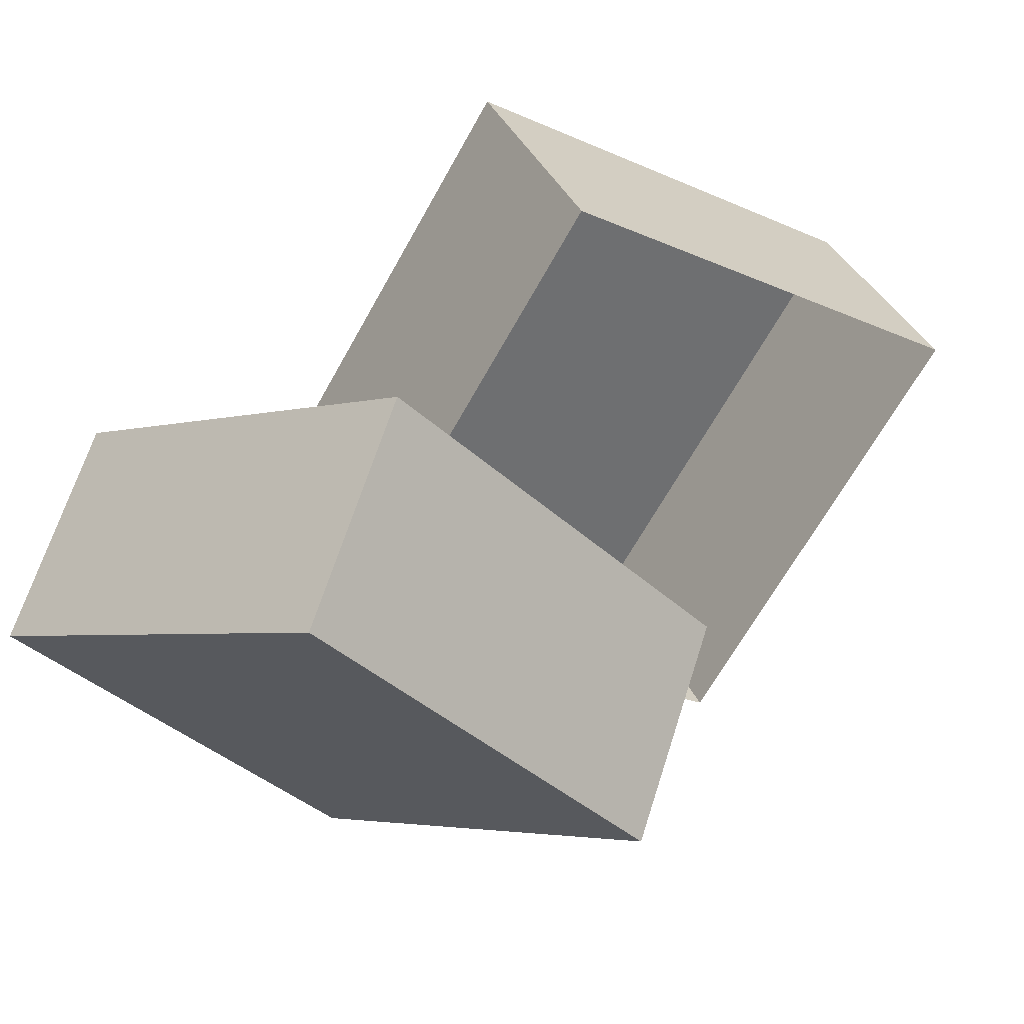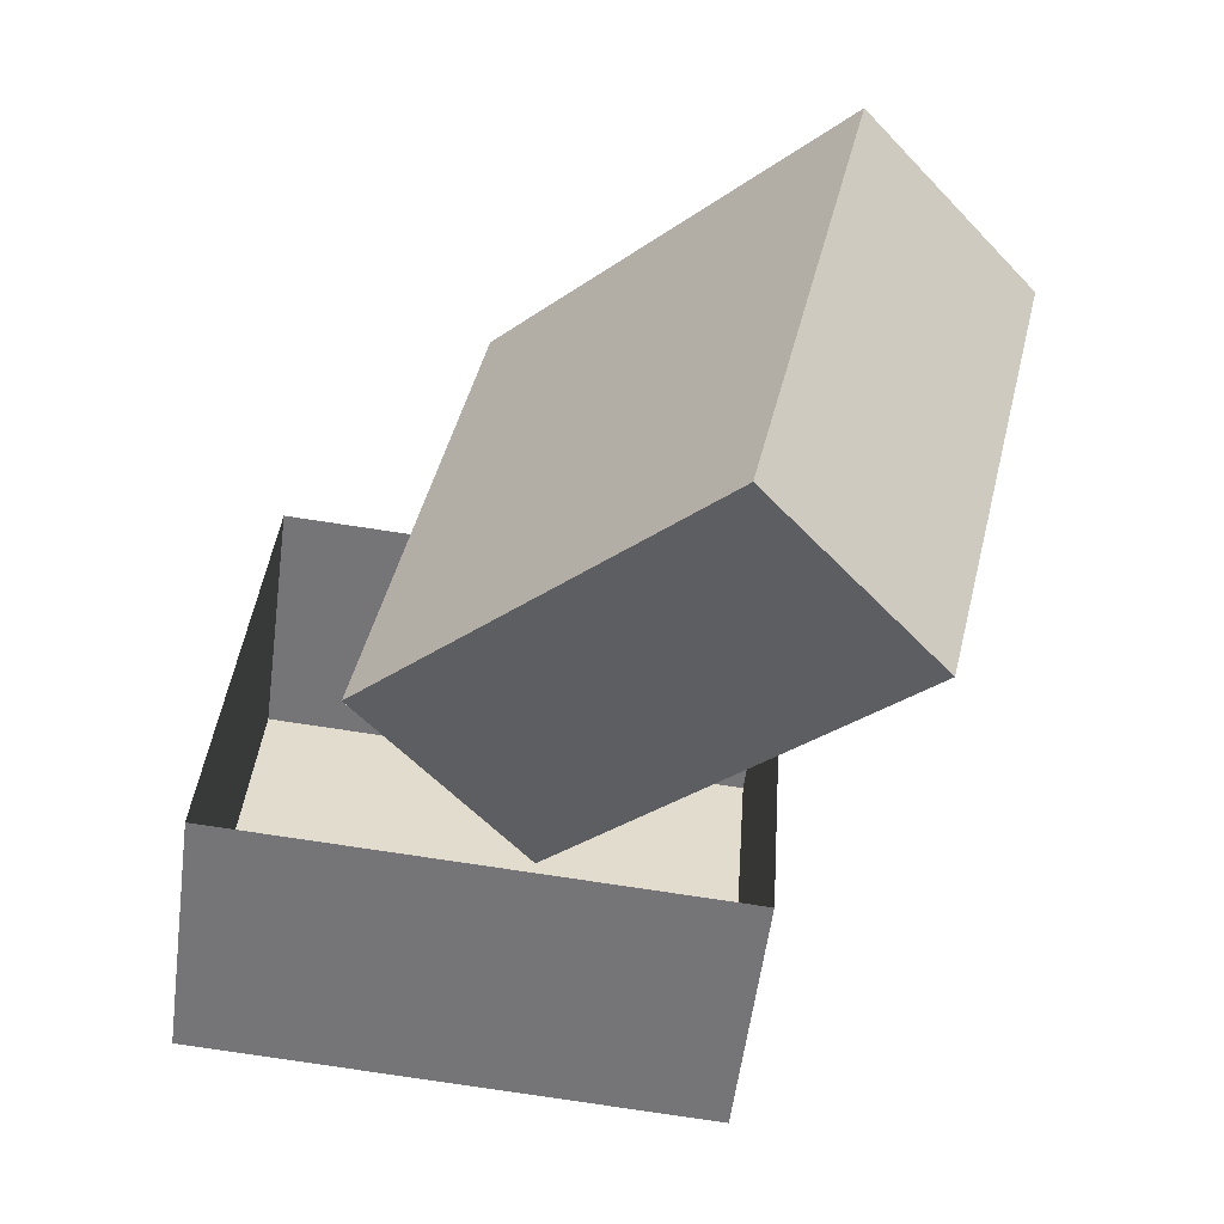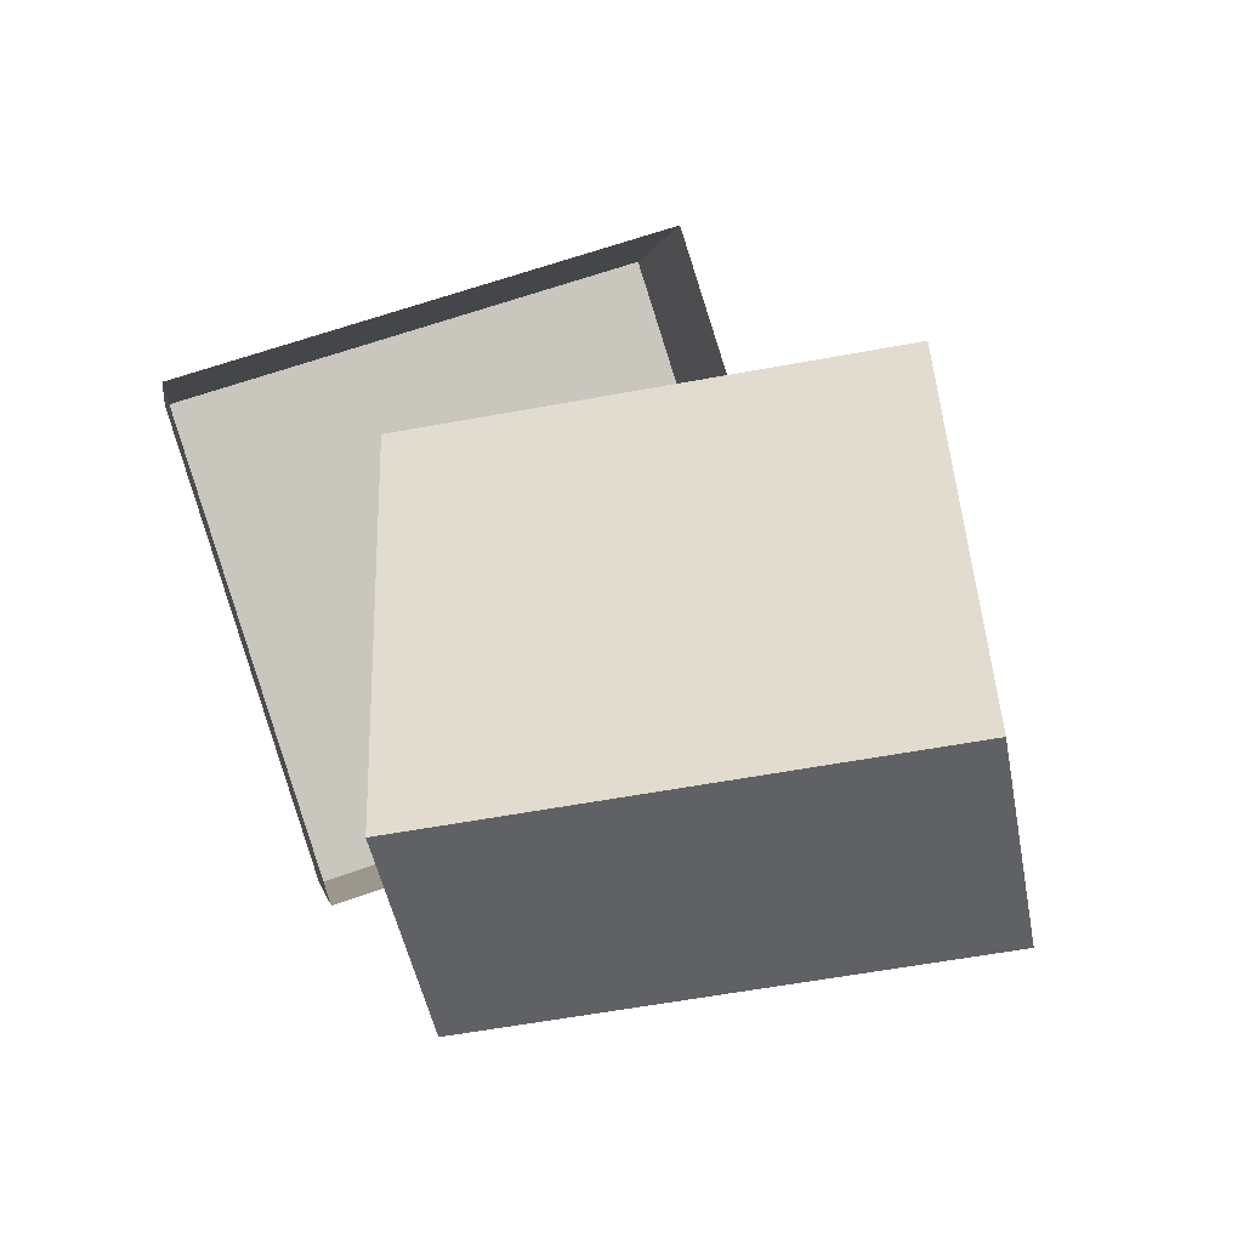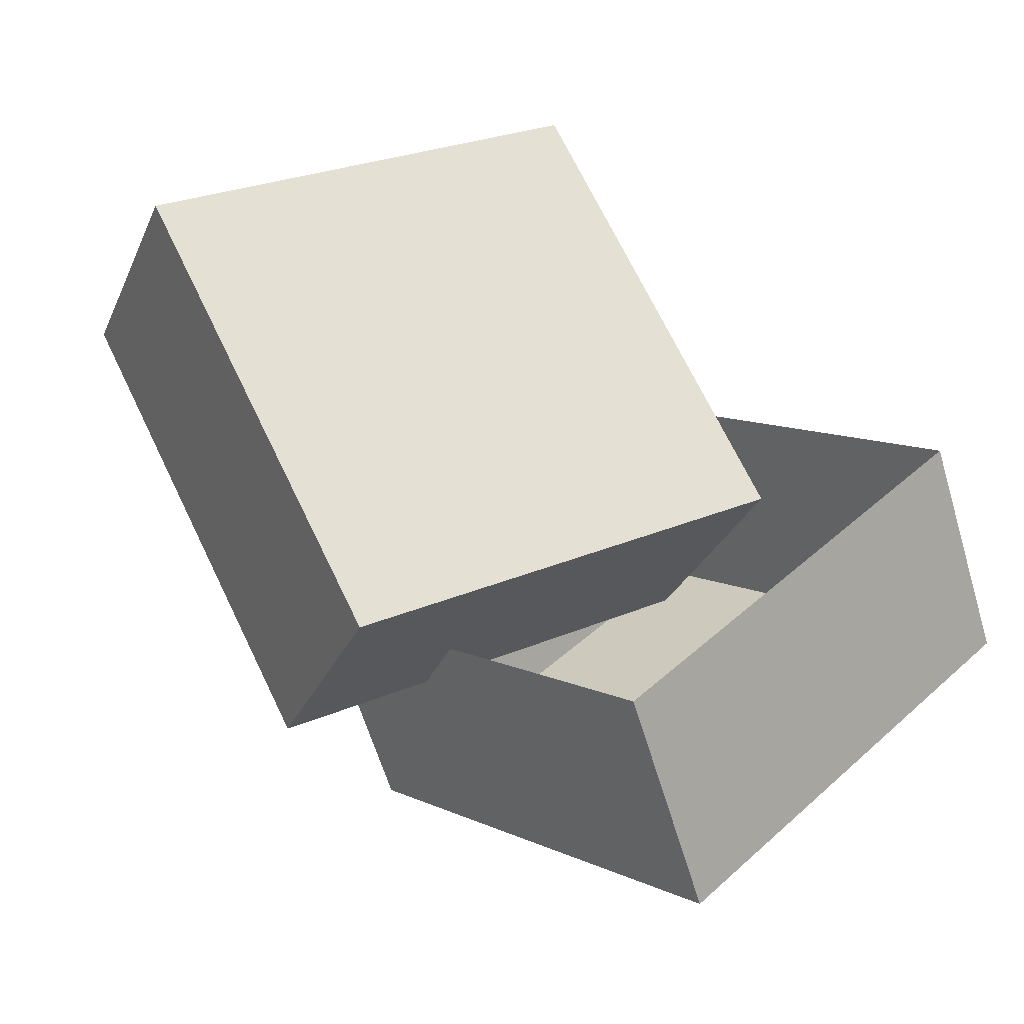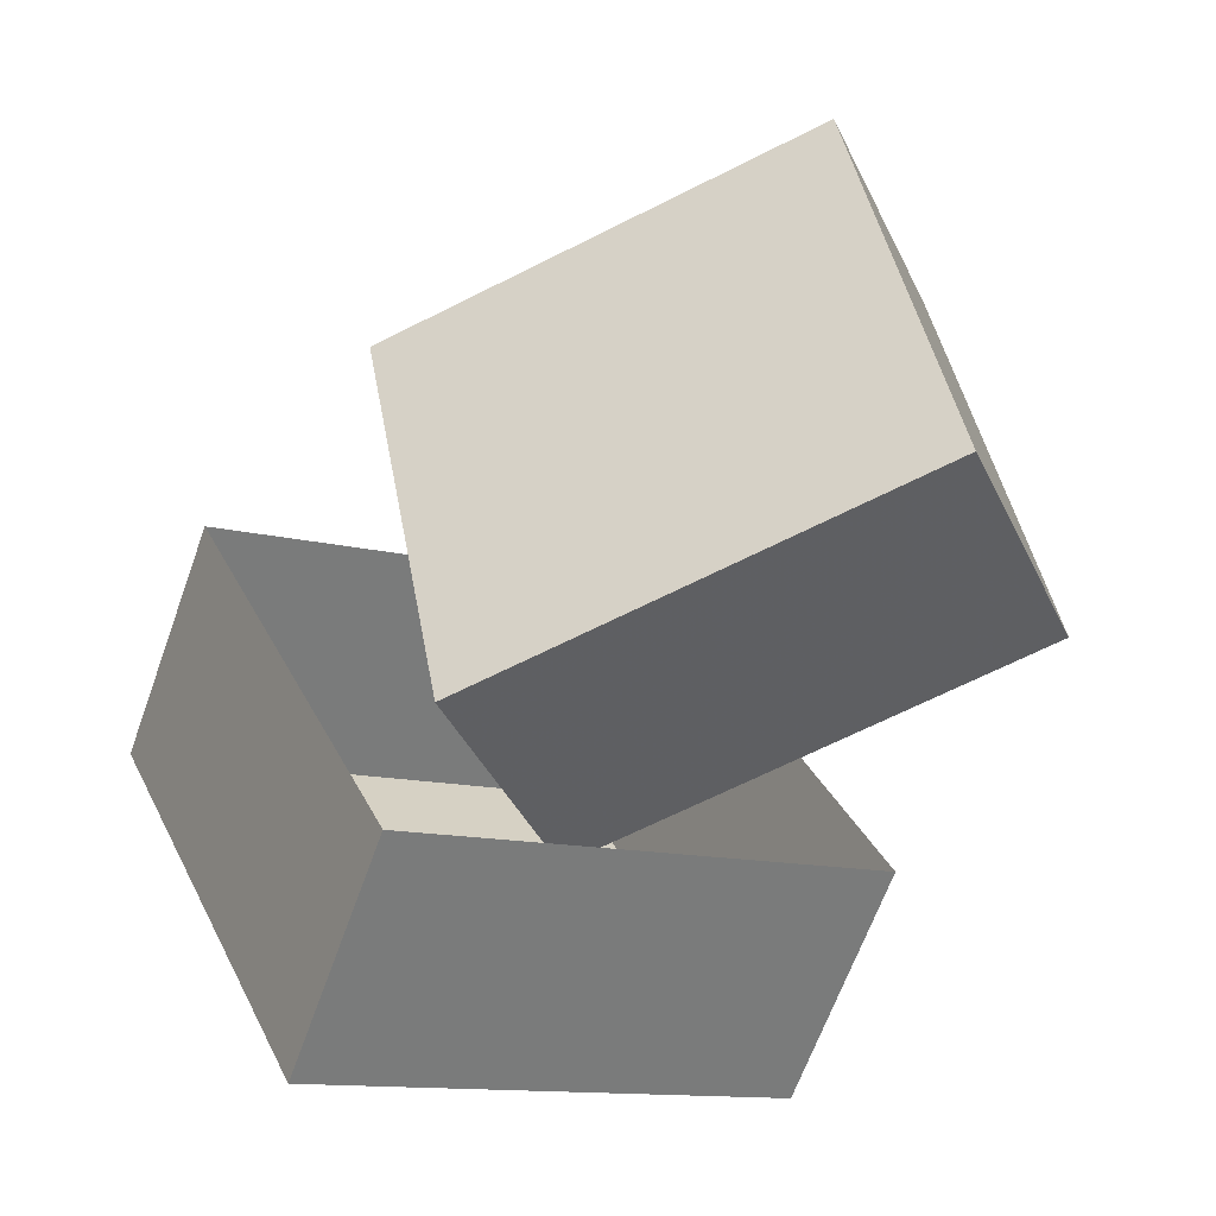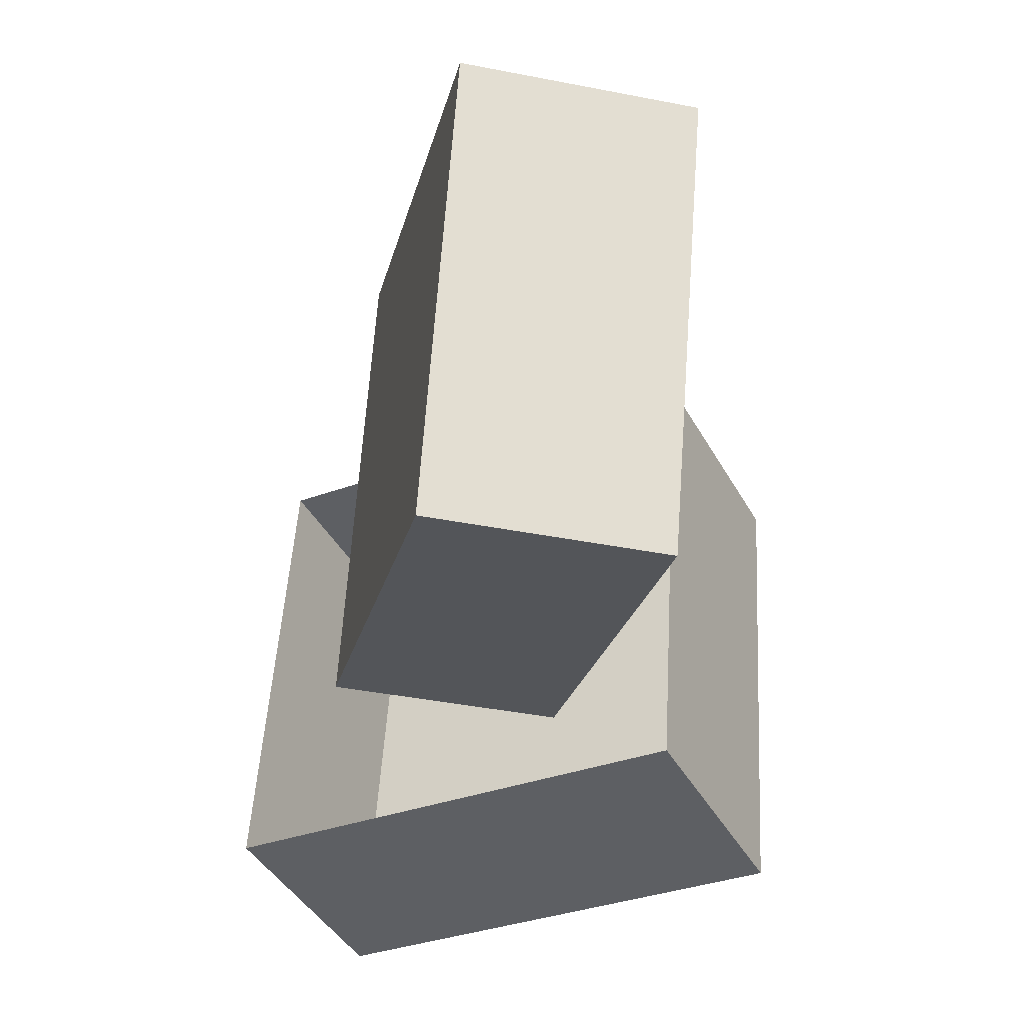
<metadata>
{"format":"obj","ext":"obj","renderer":"f3d","projection":"perspective","resolution":1024,"background":"white","views":[{"elev":-35.9,"azim":-143.5,"up":"+Y"},{"elev":-56.5,"azim":-165.1,"up":"+Z"},{"elev":68.7,"azim":-113.2,"up":"+Y"},{"elev":41.5,"azim":40.1,"up":"+Y"},{"elev":34.3,"azim":153.4,"up":"+Y"},{"elev":-42.1,"azim":-130.8,"up":"+Z"}]}
</metadata>
<code>
o Cube.002
v 5.12 -3.677 -7.681
v 4.91 -3.764 -4.248
v 4.254 -2.173 -4.248
v 4.464 -2.087 -7.681
v 5.873 -0.4316 -3.052
v 2.983 1.083 -4.145
v 2.185 -0.4409 -4.145
v 5.074 -1.955 -3.052
v 8.084 -2.456 -4.021
v 7.429 -0.8649 -4.021
v 6.042 -2.463 -6.314
v 6.841 -0.939 -6.314
v 8.294 -2.369 -7.454
v 7.639 -0.7783 -7.454
v 3.153 -0.9483 -7.407
v 3.951 0.5755 -7.407
f 2 4 1
f 6 8 5
f 2 10 3
f 8 12 5
f 13 10 9
f 15 12 11
f 16 7 6
f 13 4 14
f 16 5 12
f 13 2 1
f 2 3 4
f 6 7 8
f 2 9 10
f 8 11 12
f 13 14 10
f 15 16 12
f 16 15 7
f 13 1 4
f 16 6 5
f 13 9 2

</code>
